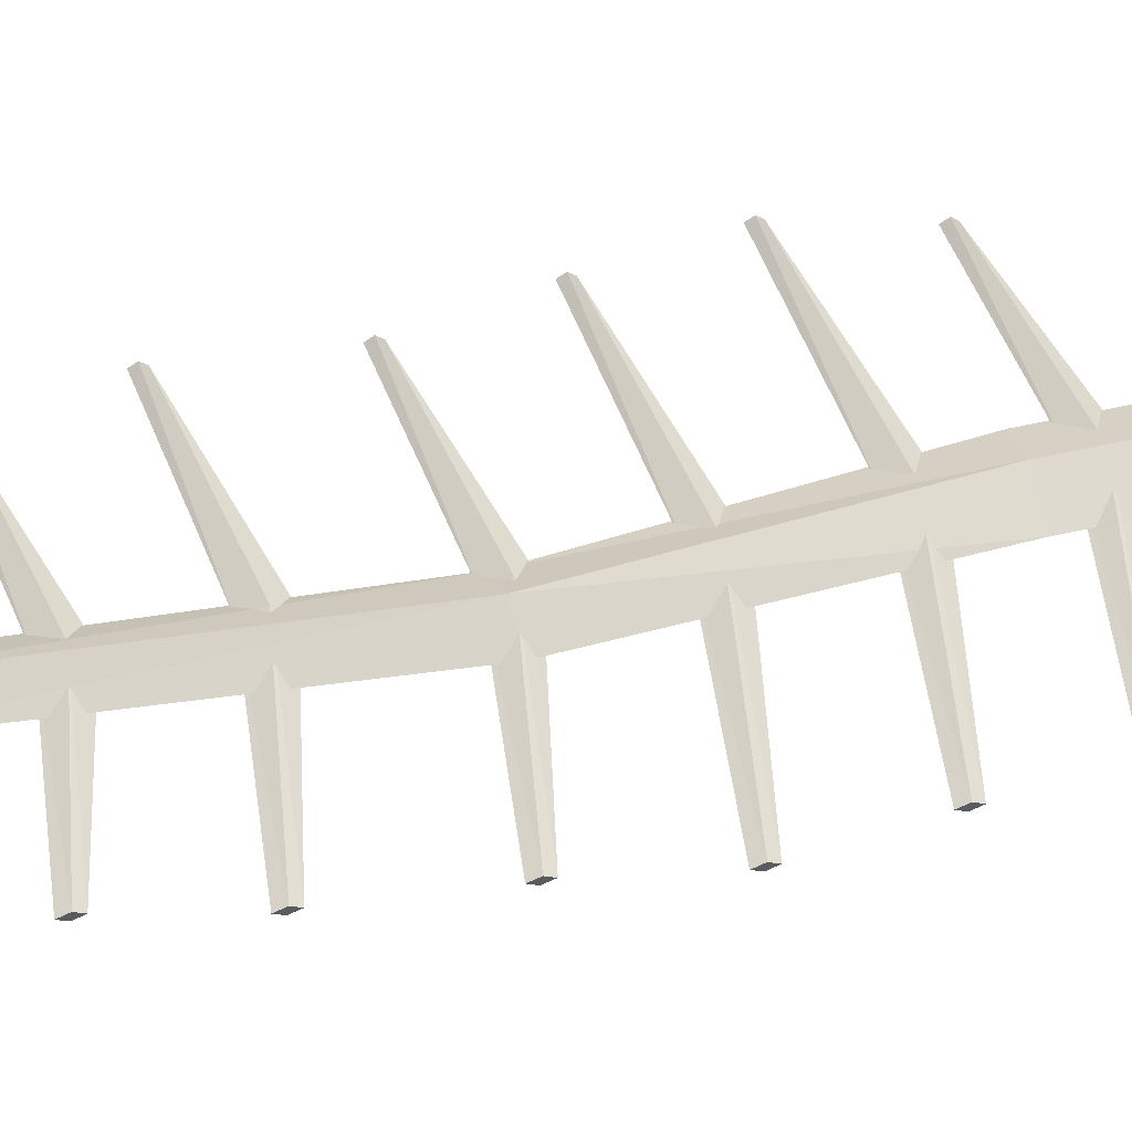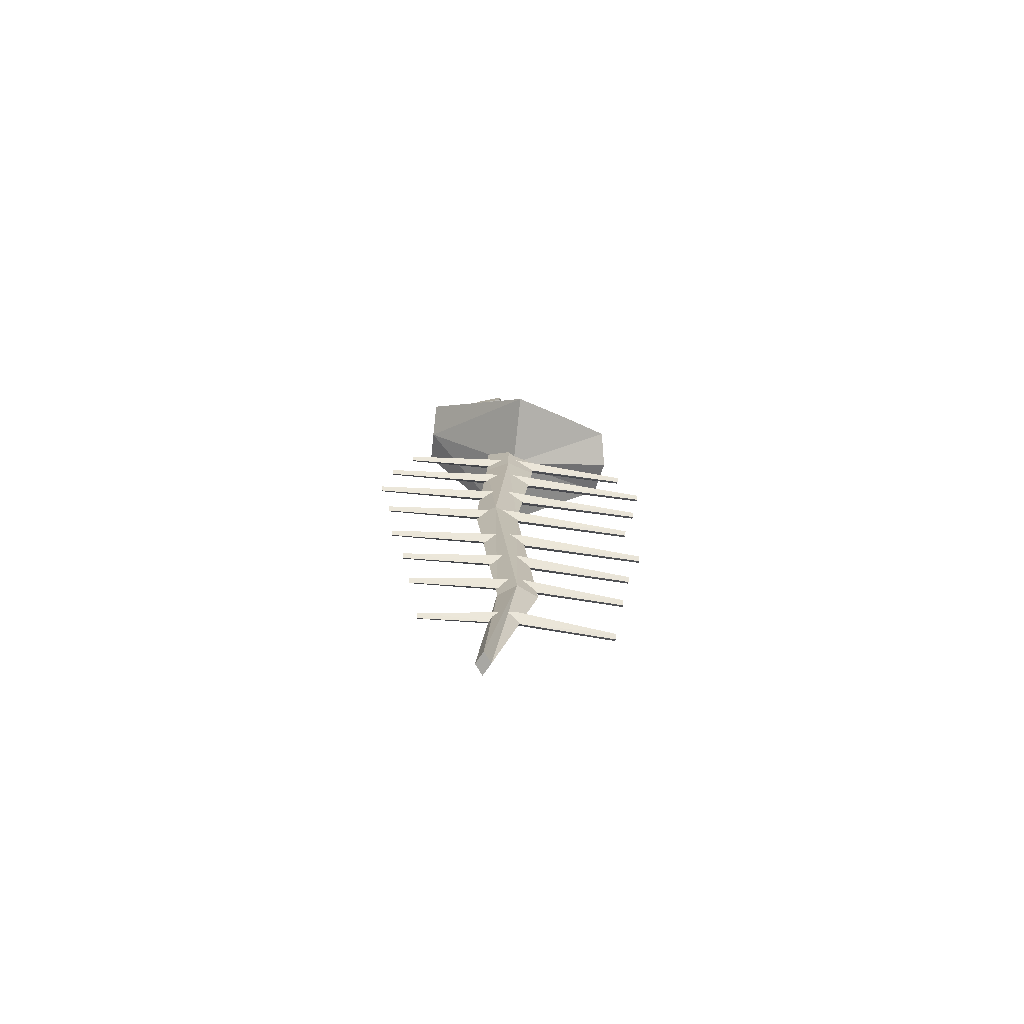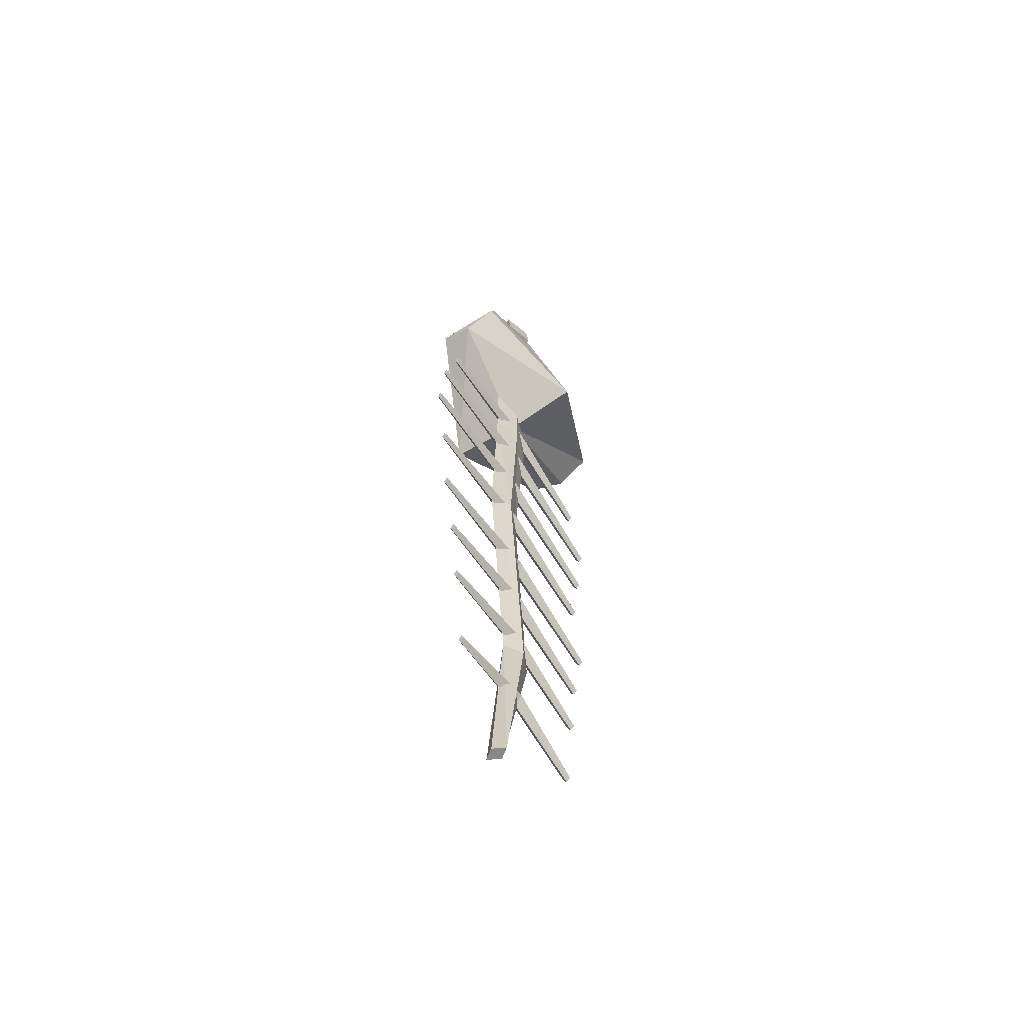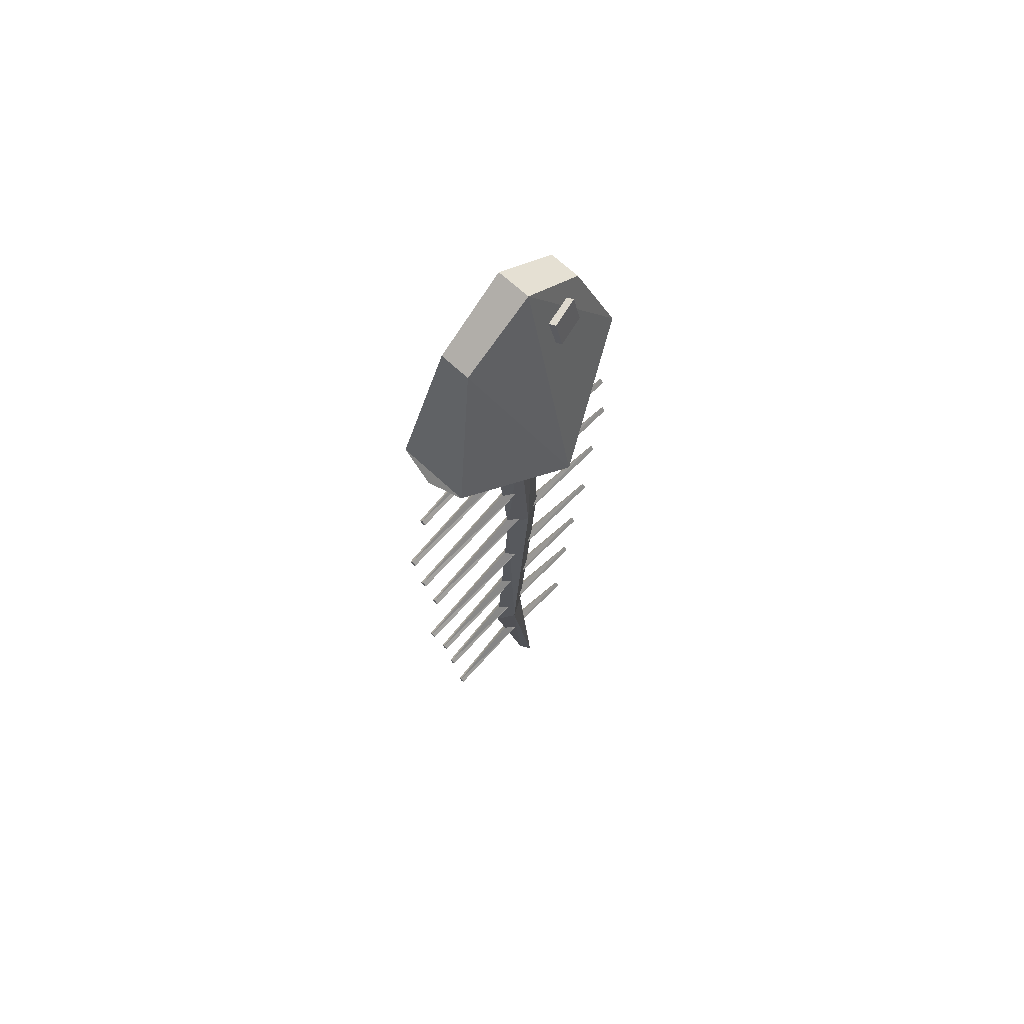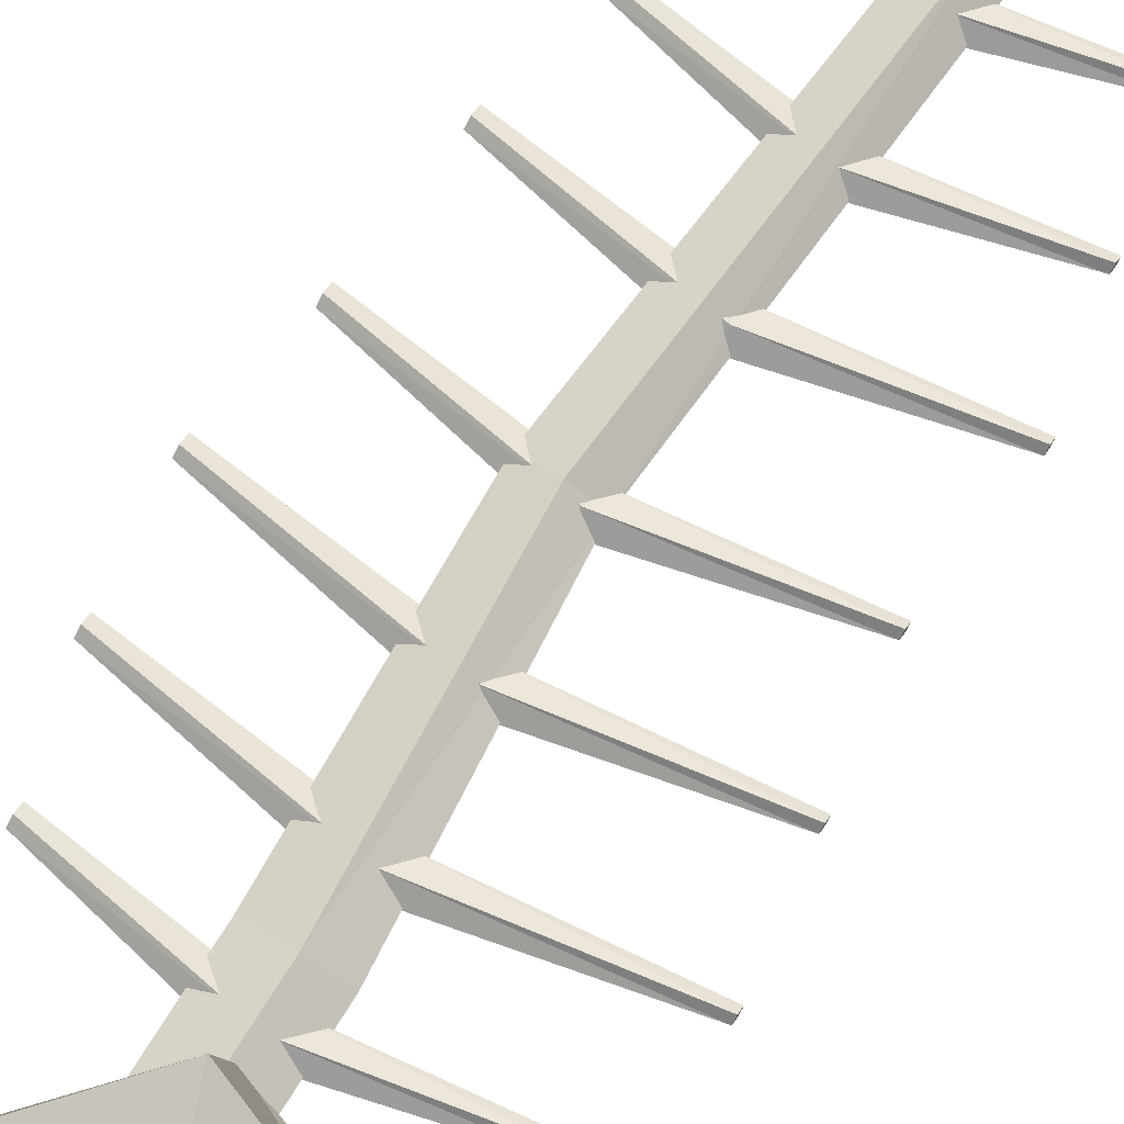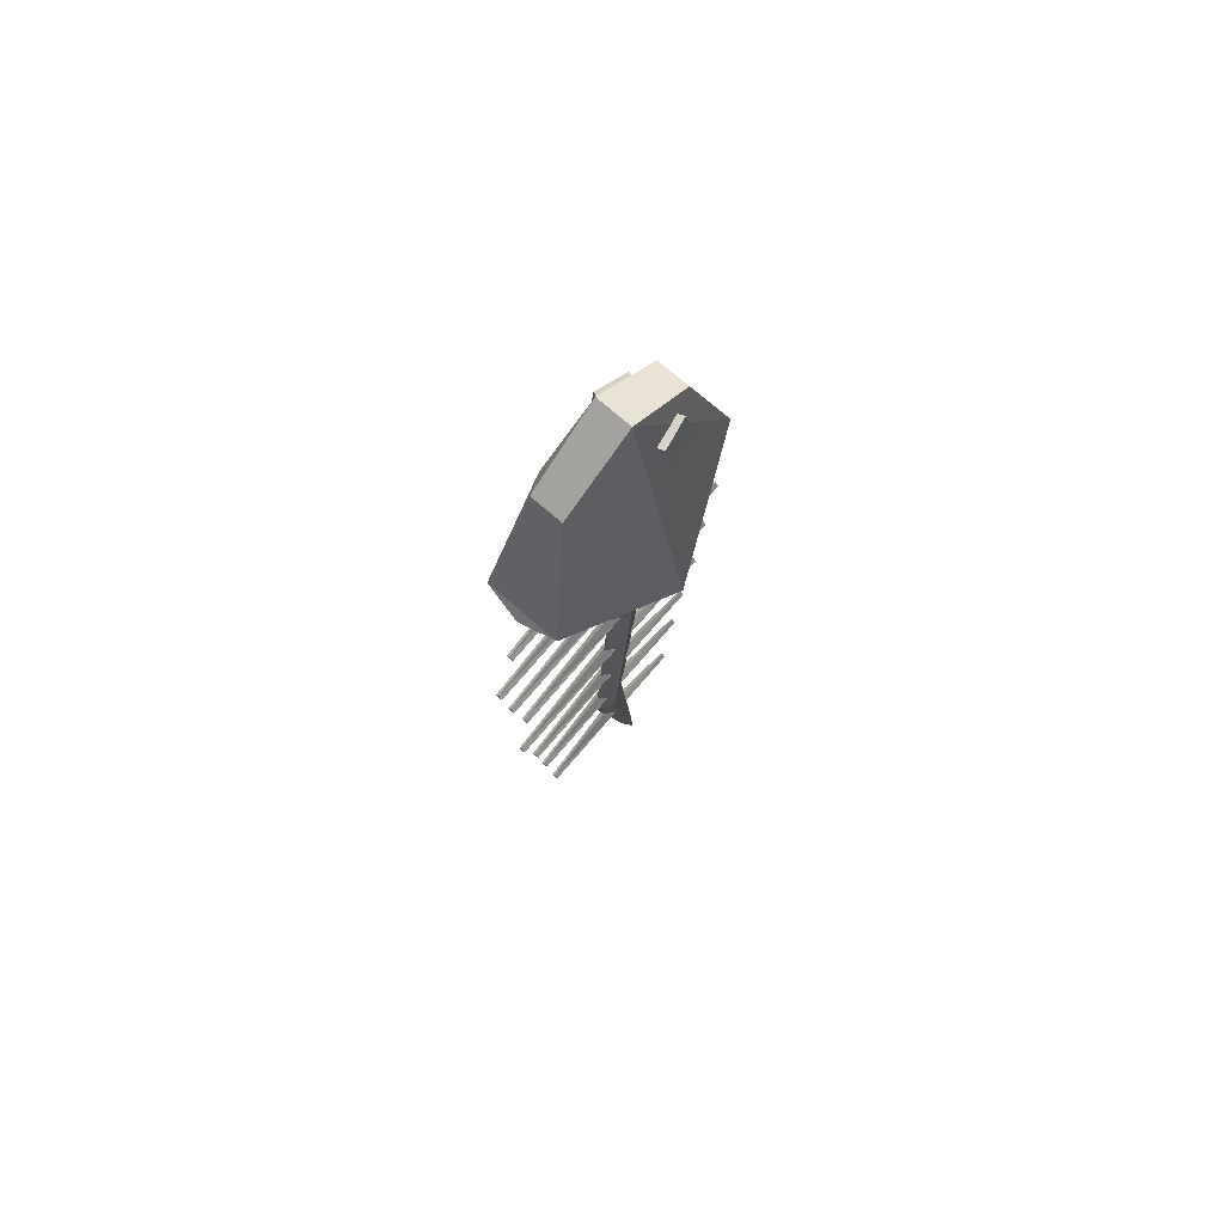
<metadata>
{"format":"obj","ext":"obj","renderer":"f3d","projection":"perspective","resolution":1024,"background":"white","views":[{"elev":53.5,"azim":-103.7,"up":"+Y"},{"elev":-74.5,"azim":-6.1,"up":"+Z"},{"elev":-62.4,"azim":-57.3,"up":"+Z"},{"elev":66.6,"azim":133.4,"up":"+Z"},{"elev":74.4,"azim":32.2,"up":"+Y"},{"elev":73.3,"azim":131.0,"up":"+Z"}]}
</metadata>
<code>
v 10.17 -0 23.23
v 0.1709 -0 19.77
v -8.914 -0 29.16
v 6.374 1.395 38.66
v 9.564 3.256 24.07
v 0.1709 6.875 20.82
v -0.1711 1.538 42.95
v -8.914 3.022 30.21
v -6.032 1.395 38.66
v -1.319 1.768 37.93
v -1.584 2.267 35.21
v -1.752 3.043 38.25
v -2.017 3.543 35.54
v -4.397 2.489 38.37
v -4.662 2.989 35.66
v -3.964 1.213 38.04
v -4.229 1.713 35.33
v 6.374 -1.395 38.66
v 9.564 -3.256 24.07
v 0.1709 -6.875 20.82
v -0.1711 -1.538 42.95
v -8.914 -3.022 30.21
v -6.032 -1.395 38.66
v -1.181 -1.853 38.23
v -1.276 -2.176 35.48
v -1.756 -3.097 38.45
v -1.85 -3.419 35.69
v -4.339 -2.295 38.4
v -4.433 -2.618 35.65
v -3.764 -1.051 38.18
v -3.859 -1.374 35.43
v 2.12 -0.08338 24.41
v 2.12 -0.08338 15.75
v -0.06052 0.953 24.41
v -0.06052 0.953 15.75
v -2.66 0.08338 24.41
v -2.66 0.08338 15.75
v -0.4787 -0.953 24.41
v -0.4787 -0.953 15.75
v -1.667 -0.953 -2.268
v 0.4687 -0.08338 -2.268
v -3.46 0.08338 -2.268
v -1.324 0.953 -2.268
v 0.3281 -0.953 -26.08
v 2.183 -0.08338 -26.08
v -1.229 0.08338 -26.08
v 0.6266 0.953 -26.08
v -2.208 -0.953 -42.95
v -1.541 -0.08338 -42.95
v -2.768 0.08338 -42.95
v -2.101 0.953 -42.95
v -10.58 -0.3349 16.71
v -10.58 -0.101 17.29
v -10.58 -0.05618 16.23
v -10.58 0.1777 16.8
v 0.4299 -0.6681 18.39
v 0.4299 -0.1302 19.53
v 0.4299 -0.02703 17.42
v 0.4299 0.5109 18.57
v 11.24 -0.3884 16.32
v 11.24 -0.1057 16.73
v 11.24 -0.05151 15.97
v 11.24 0.2311 16.38
v -12.25 -0.3349 10.2
v -12.25 -0.101 10.77
v -12.25 -0.05618 9.716
v -12.25 0.1777 10.29
v 0.4448 -0.6681 11.87
v 0.4448 -0.1302 13.02
v 0.4448 -0.02703 10.91
v 0.4448 0.5109 12.06
v 12.91 -0.3884 9.803
v 12.91 -0.1057 10.22
v 12.91 -0.05151 9.457
v 12.91 0.2311 9.87
v -12.91 -0.3349 3.292
v -12.91 -0.101 3.867
v -12.91 -0.05618 2.811
v -12.91 0.1777 3.385
v -0.347 -0.6681 4.966
v -0.347 -0.1302 6.113
v -0.347 -0.02703 4.003
v -0.347 0.5109 5.15
v 11.99 -0.3884 2.898
v 11.99 -0.1057 3.311
v 11.99 -0.05151 2.552
v 11.99 0.2311 2.964
v -11.74 -0.3349 -3.701
v -11.74 -0.101 -3.127
v -11.74 -0.05618 -4.183
v -11.74 0.1777 -3.609
v -0.3576 -0.6681 -2.028
v -0.3576 -0.1302 -0.8809
v -0.3576 -0.02703 -2.991
v -0.3576 0.5109 -1.844
v 10.82 -0.3884 -4.096
v 10.82 -0.1057 -3.683
v 10.82 -0.05151 -4.442
v 10.82 0.2311 -4.03
v -10.95 -0.3349 -11.7
v -10.95 -0.101 -11.12
v -10.95 -0.05618 -12.18
v -10.95 0.1777 -11.61
v 0.4331 -0.6681 -10.03
v 0.4331 -0.1302 -8.878
v 0.4331 -0.02703 -10.99
v 0.4331 0.5109 -9.841
v 11.61 -0.3884 -12.09
v 11.61 -0.1057 -11.68
v 11.61 -0.05151 -12.44
v 11.61 0.2311 -12.03
v -9.554 -0.3349 -18.35
v -9.554 -0.101 -17.77
v -9.554 -0.05618 -18.83
v -9.554 0.1777 -18.25
v 0.4205 -0.6681 -16.67
v 0.4205 -0.1302 -15.53
v 0.4205 -0.02703 -17.64
v 0.4205 0.5109 -16.49
v 10.22 -0.3884 -18.74
v 10.22 -0.1057 -18.33
v 10.22 -0.05151 -19.09
v 10.22 0.2311 -18.67
v -8.669 -0.3349 -25.06
v -8.669 -0.101 -24.49
v -8.669 -0.05618 -25.55
v -8.669 0.1777 -24.97
v 0.4125 -0.6681 -23.39
v 0.4125 -0.1302 -22.24
v 0.4125 -0.02703 -24.35
v 0.4125 0.5109 -23.21
v 9.332 -0.3884 -25.46
v 9.332 -0.1057 -25.05
v 9.332 -0.05151 -25.8
v 9.332 0.2311 -25.39
v -7.563 -0.3349 -33.88
v -7.563 -0.101 -33.31
v -7.563 -0.05618 -34.37
v -7.563 0.1777 -33.79
v 0.4026 -0.6681 -32.21
v 0.4026 -0.1302 -31.06
v 0.4026 -0.02703 -33.17
v 0.4026 0.5109 -32.03
v 8.226 -0.3884 -34.28
v 8.226 -0.1057 -33.87
v 8.226 -0.05151 -34.62
v 8.226 0.2311 -34.21
f 5 6 4
f 4 6 7
f 6 8 7
f 7 8 9
f 1 5 19
f 2 3 6
f 6 3 8
f 11 13 10
f 10 13 12
f 12 13 14
f 14 13 15
f 14 15 16
f 16 15 17
f 11 17 13
f 13 17 15
f 10 12 16
f 16 12 14
f 21 20 18
f 18 20 19
f 23 22 21
f 21 22 20
f 21 18 7
f 7 18 4
f 2 20 3
f 3 20 22
f 8 22 9
f 9 22 23
f 23 21 9
f 9 21 7
f 20 2 19
f 19 2 1
f 26 27 24
f 24 27 25
f 26 28 27
f 27 28 29
f 28 30 29
f 29 30 31
f 25 27 31
f 31 27 29
f 28 26 30
f 30 26 24
f 3 22 8
f 19 5 18
f 18 5 4
f 6 5 2
f 2 5 1
f 32 33 34
f 34 33 35
f 34 35 36
f 36 35 37
f 36 37 38
f 38 37 39
f 38 39 32
f 32 39 33
f 48 50 49
f 49 50 51
f 32 34 38
f 38 34 36
f 33 39 41
f 41 39 40
f 39 37 40
f 40 37 42
f 35 43 37
f 37 43 42
f 33 41 35
f 35 41 43
f 40 44 41
f 41 44 45
f 42 46 40
f 40 46 44
f 42 43 46
f 46 43 47
f 43 41 47
f 47 41 45
f 45 44 49
f 49 44 48
f 44 46 48
f 48 46 50
f 47 51 46
f 46 51 50
f 45 49 47
f 47 49 51
f 61 60 63
f 63 60 62
f 52 56 53
f 53 56 57
f 54 58 52
f 52 58 56
f 54 55 58
f 58 55 59
f 55 53 59
f 59 53 57
f 57 56 61
f 61 56 60
f 56 58 60
f 60 58 62
f 59 63 58
f 58 63 62
f 57 61 59
f 59 61 63
f 54 52 55
f 55 52 53
f 73 72 75
f 75 72 74
f 64 68 65
f 65 68 69
f 66 70 64
f 64 70 68
f 66 67 70
f 70 67 71
f 67 65 71
f 71 65 69
f 69 68 73
f 73 68 72
f 68 70 72
f 72 70 74
f 71 75 70
f 70 75 74
f 69 73 71
f 71 73 75
f 66 64 67
f 67 64 65
f 85 84 87
f 87 84 86
f 76 80 77
f 77 80 81
f 78 82 76
f 76 82 80
f 78 79 82
f 82 79 83
f 79 77 83
f 83 77 81
f 81 80 85
f 85 80 84
f 80 82 84
f 84 82 86
f 83 87 82
f 82 87 86
f 81 85 83
f 83 85 87
f 78 76 79
f 79 76 77
f 97 96 99
f 99 96 98
f 88 92 89
f 89 92 93
f 90 94 88
f 88 94 92
f 90 91 94
f 94 91 95
f 91 89 95
f 95 89 93
f 93 92 97
f 97 92 96
f 92 94 96
f 96 94 98
f 95 99 94
f 94 99 98
f 93 97 95
f 95 97 99
f 90 88 91
f 91 88 89
f 109 108 111
f 111 108 110
f 100 104 101
f 101 104 105
f 102 106 100
f 100 106 104
f 102 103 106
f 106 103 107
f 103 101 107
f 107 101 105
f 105 104 109
f 109 104 108
f 104 106 108
f 108 106 110
f 107 111 106
f 106 111 110
f 105 109 107
f 107 109 111
f 102 100 103
f 103 100 101
f 121 120 123
f 123 120 122
f 112 116 113
f 113 116 117
f 114 118 112
f 112 118 116
f 114 115 118
f 118 115 119
f 115 113 119
f 119 113 117
f 117 116 121
f 121 116 120
f 116 118 120
f 120 118 122
f 119 123 118
f 118 123 122
f 117 121 119
f 119 121 123
f 114 112 115
f 115 112 113
f 133 132 135
f 135 132 134
f 124 128 125
f 125 128 129
f 126 130 124
f 124 130 128
f 126 127 130
f 130 127 131
f 127 125 131
f 131 125 129
f 129 128 133
f 133 128 132
f 128 130 132
f 132 130 134
f 131 135 130
f 130 135 134
f 129 133 131
f 131 133 135
f 126 124 127
f 127 124 125
f 145 144 147
f 147 144 146
f 136 140 137
f 137 140 141
f 138 142 136
f 136 142 140
f 138 139 142
f 142 139 143
f 139 137 143
f 143 137 141
f 141 140 145
f 145 140 144
f 140 142 144
f 144 142 146
f 143 147 142
f 142 147 146
f 141 145 143
f 143 145 147
f 138 136 139
f 139 136 137

</code>
